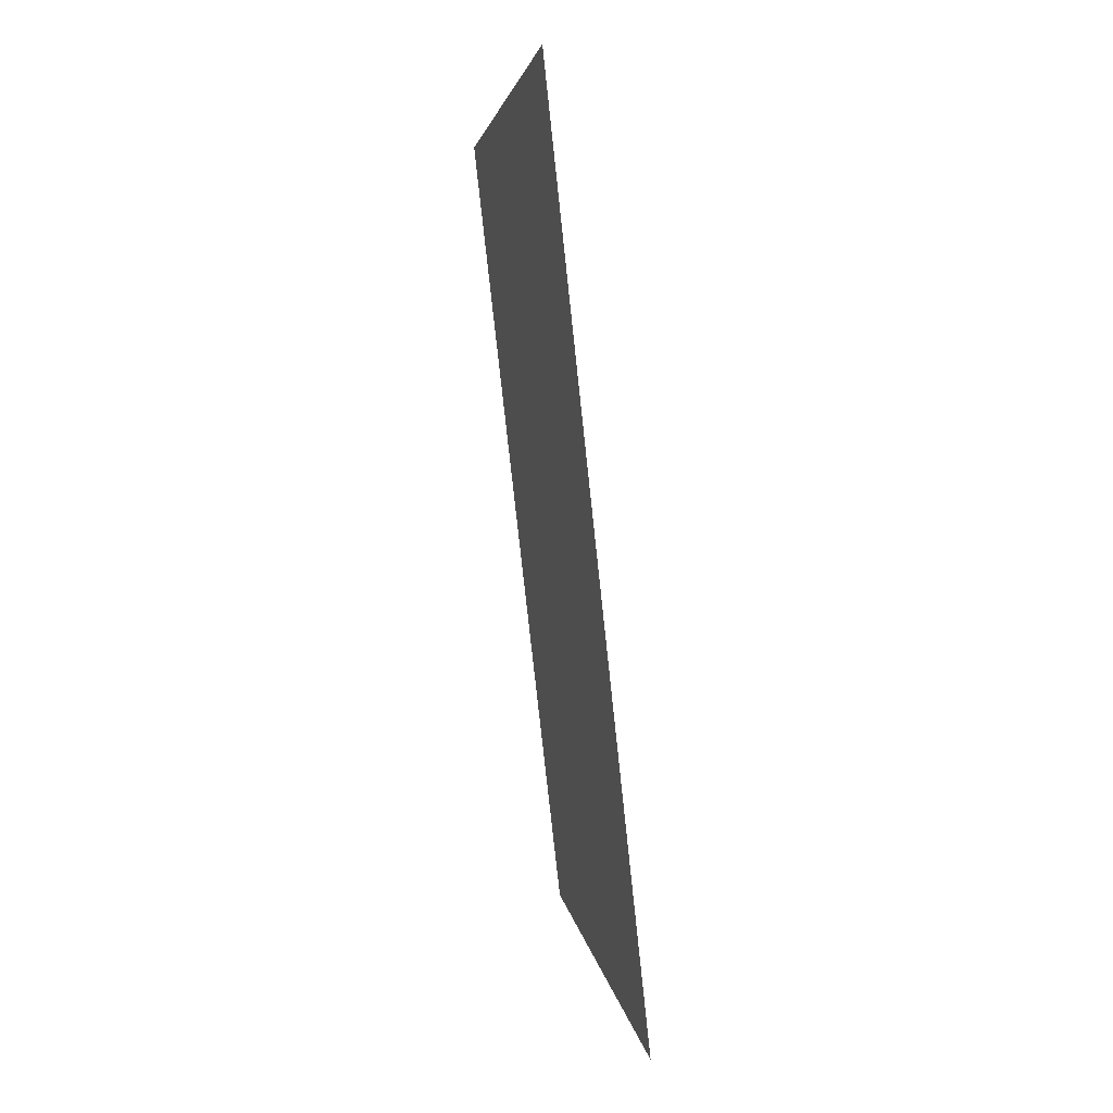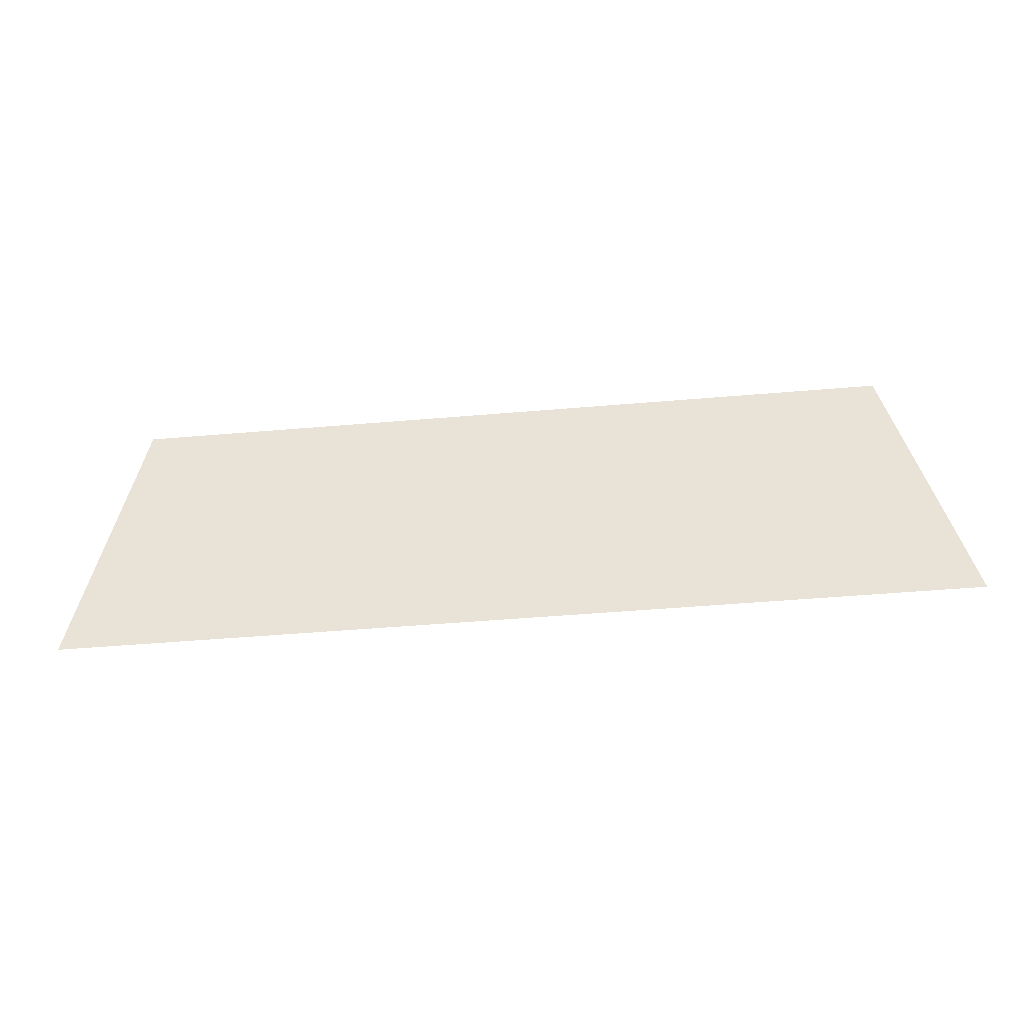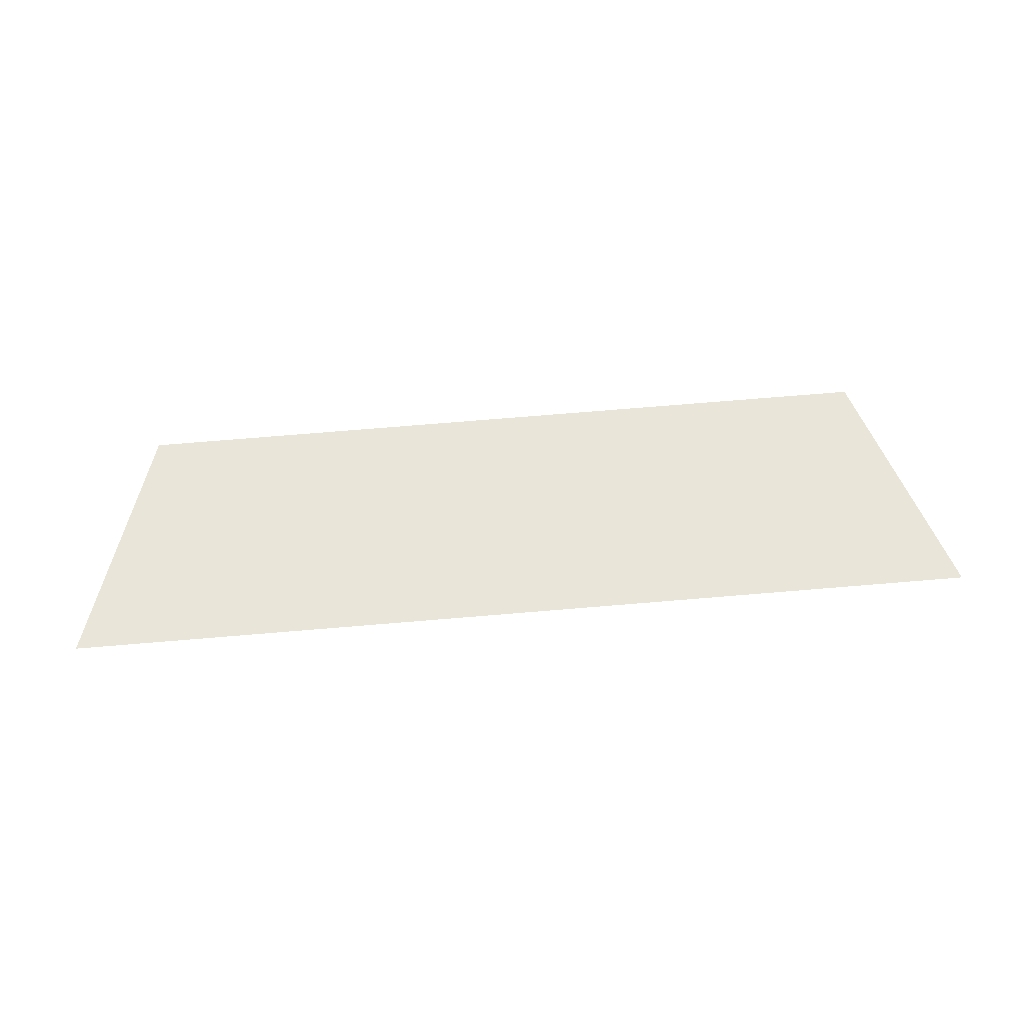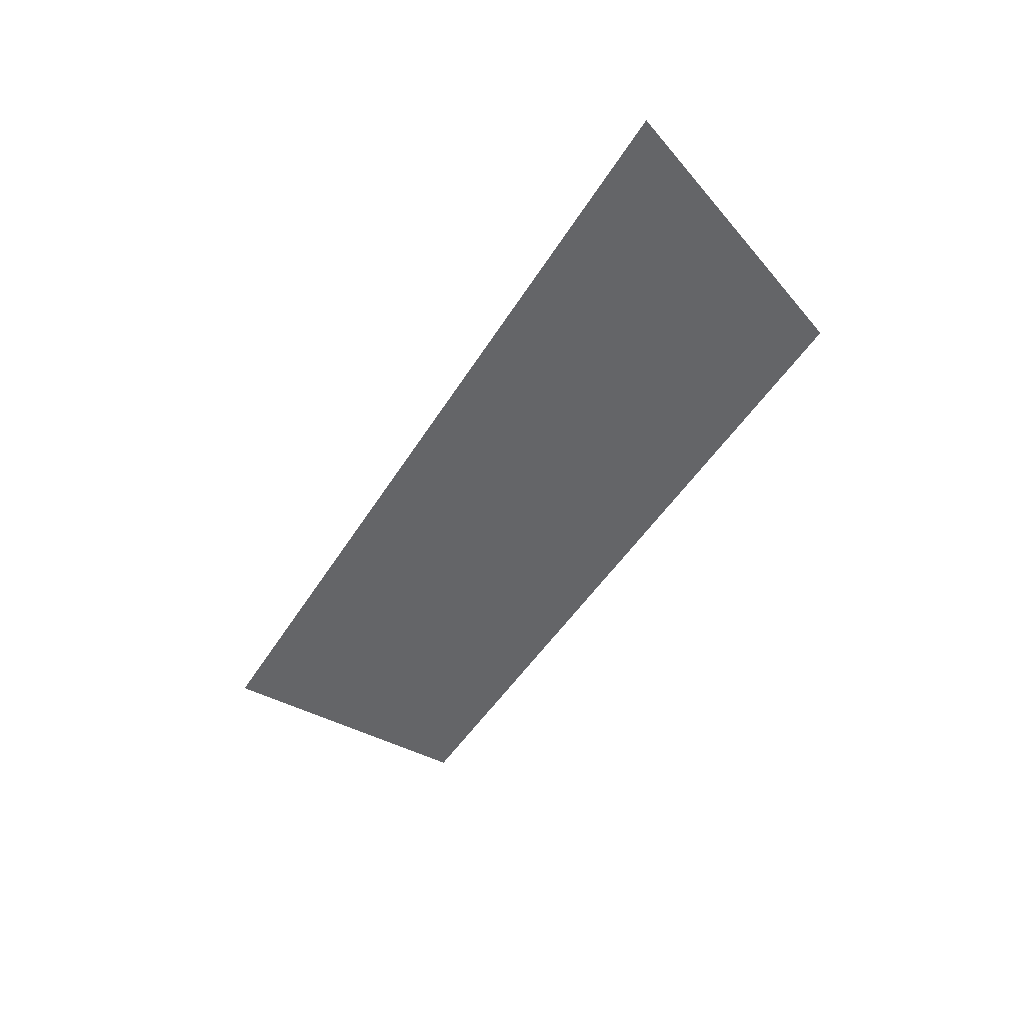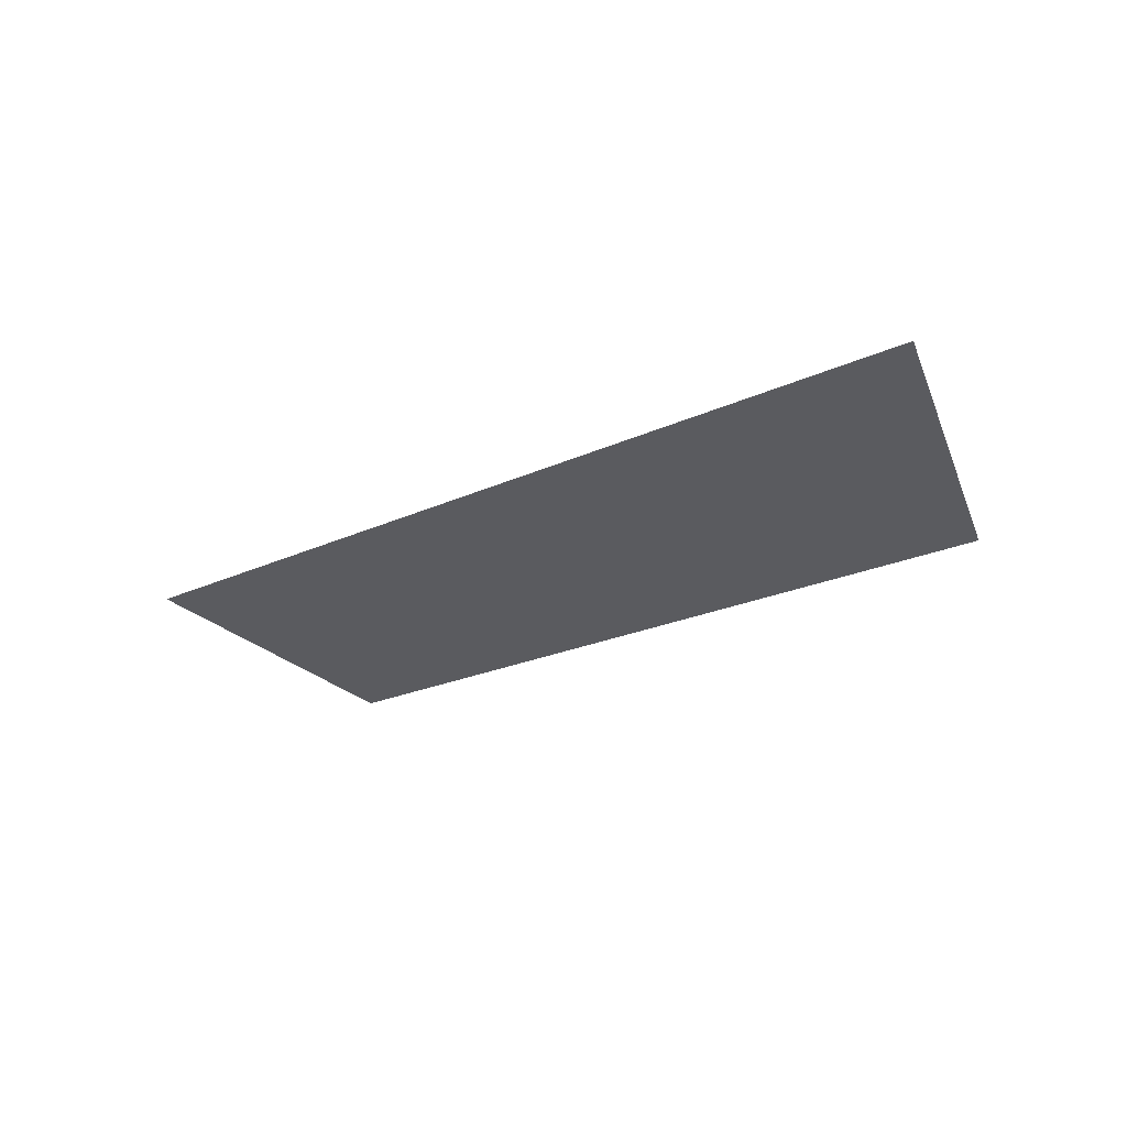
<metadata>
{"format":"obj","ext":"obj","renderer":"f3d","projection":"perspective","resolution":1024,"background":"white","views":[{"elev":-78.2,"azim":-83.8,"up":"+Y"},{"elev":-50.4,"azim":-174.7,"up":"+Y"},{"elev":74.5,"azim":-4.7,"up":"+Z"},{"elev":-45.3,"azim":60.7,"up":"+Z"},{"elev":-21.5,"azim":39.7,"up":"+Z"}]}
</metadata>
<code>
o Group9/mesh7/mesh7-geometry#mesh7-geometry
v 0.7226 0.03325 0.08945
v 0.6469 0.05466 0.08261
v 0.64 0.03325 0.08945
v 0.7157 0.05466 0.08261
f 1 2 3
f 2 1 4
f 3 2 1
f 4 1 2

</code>
